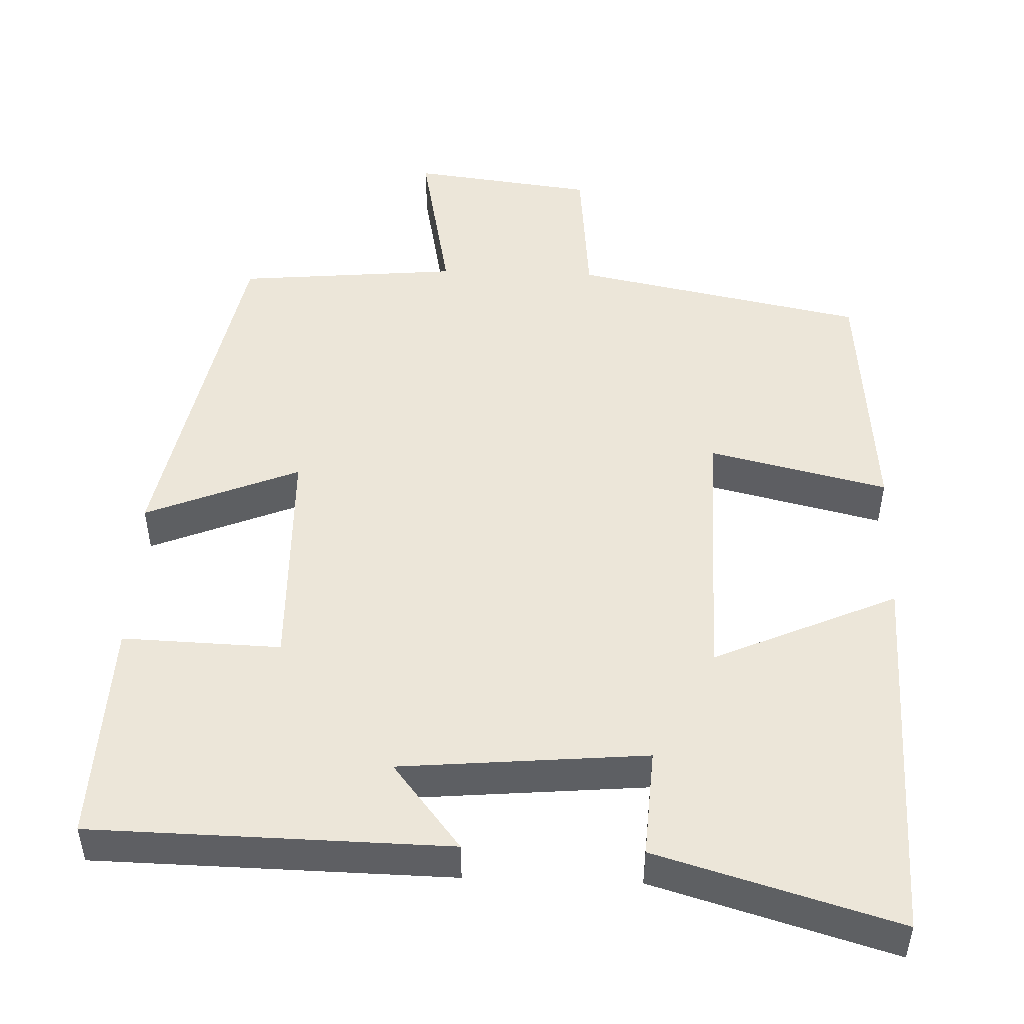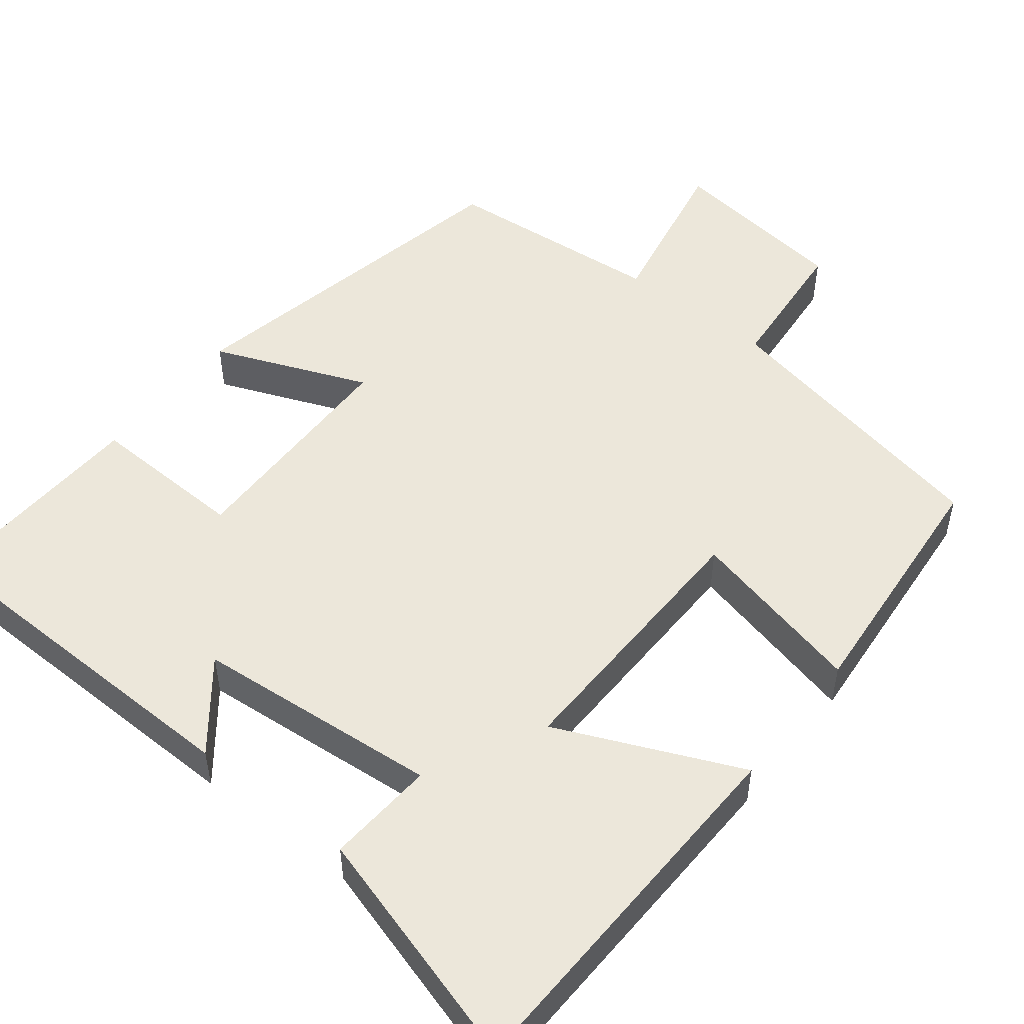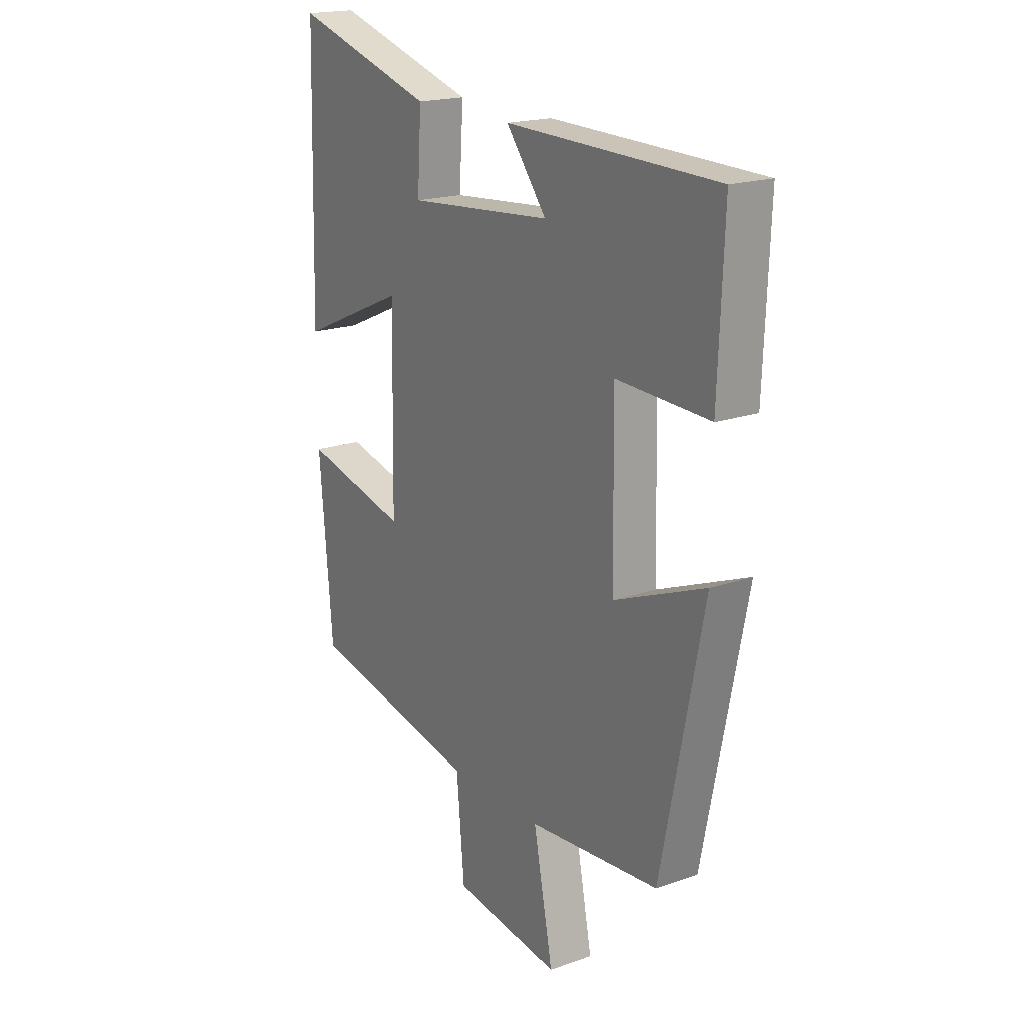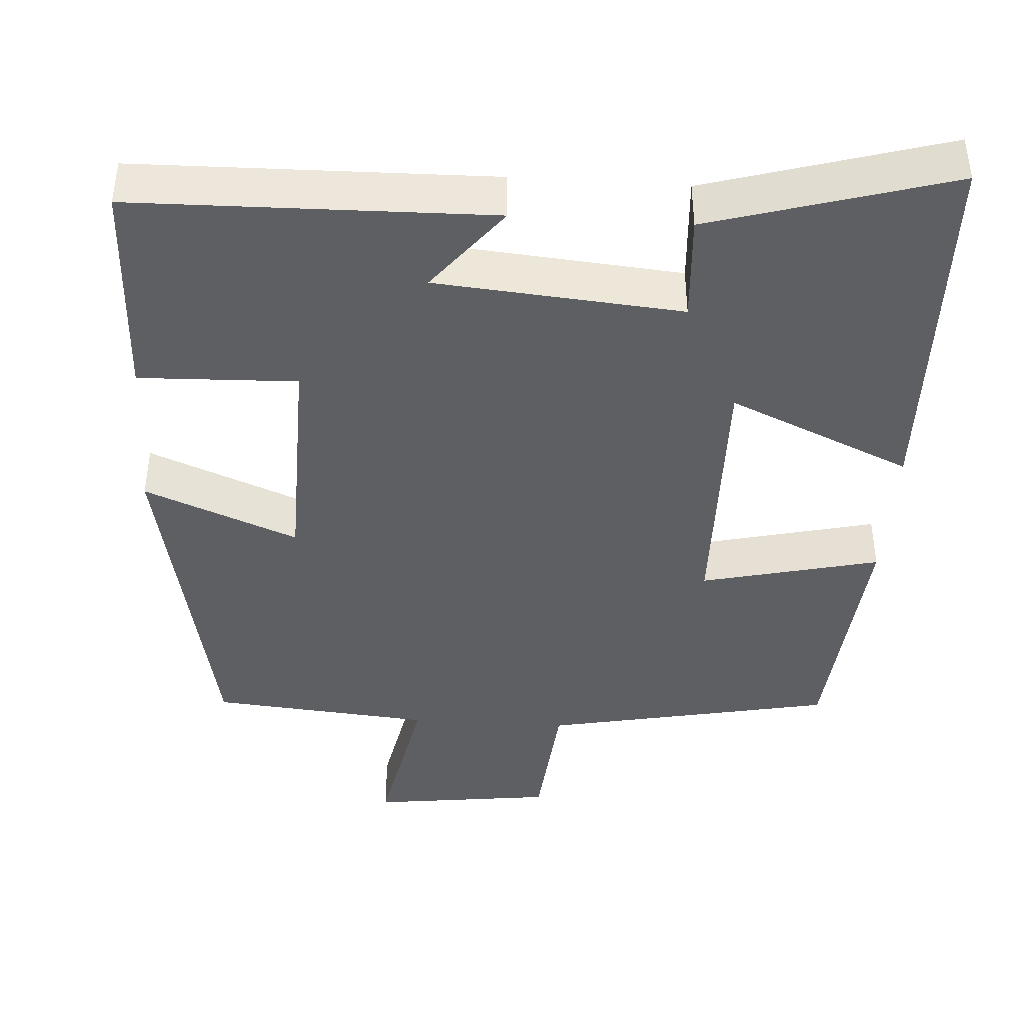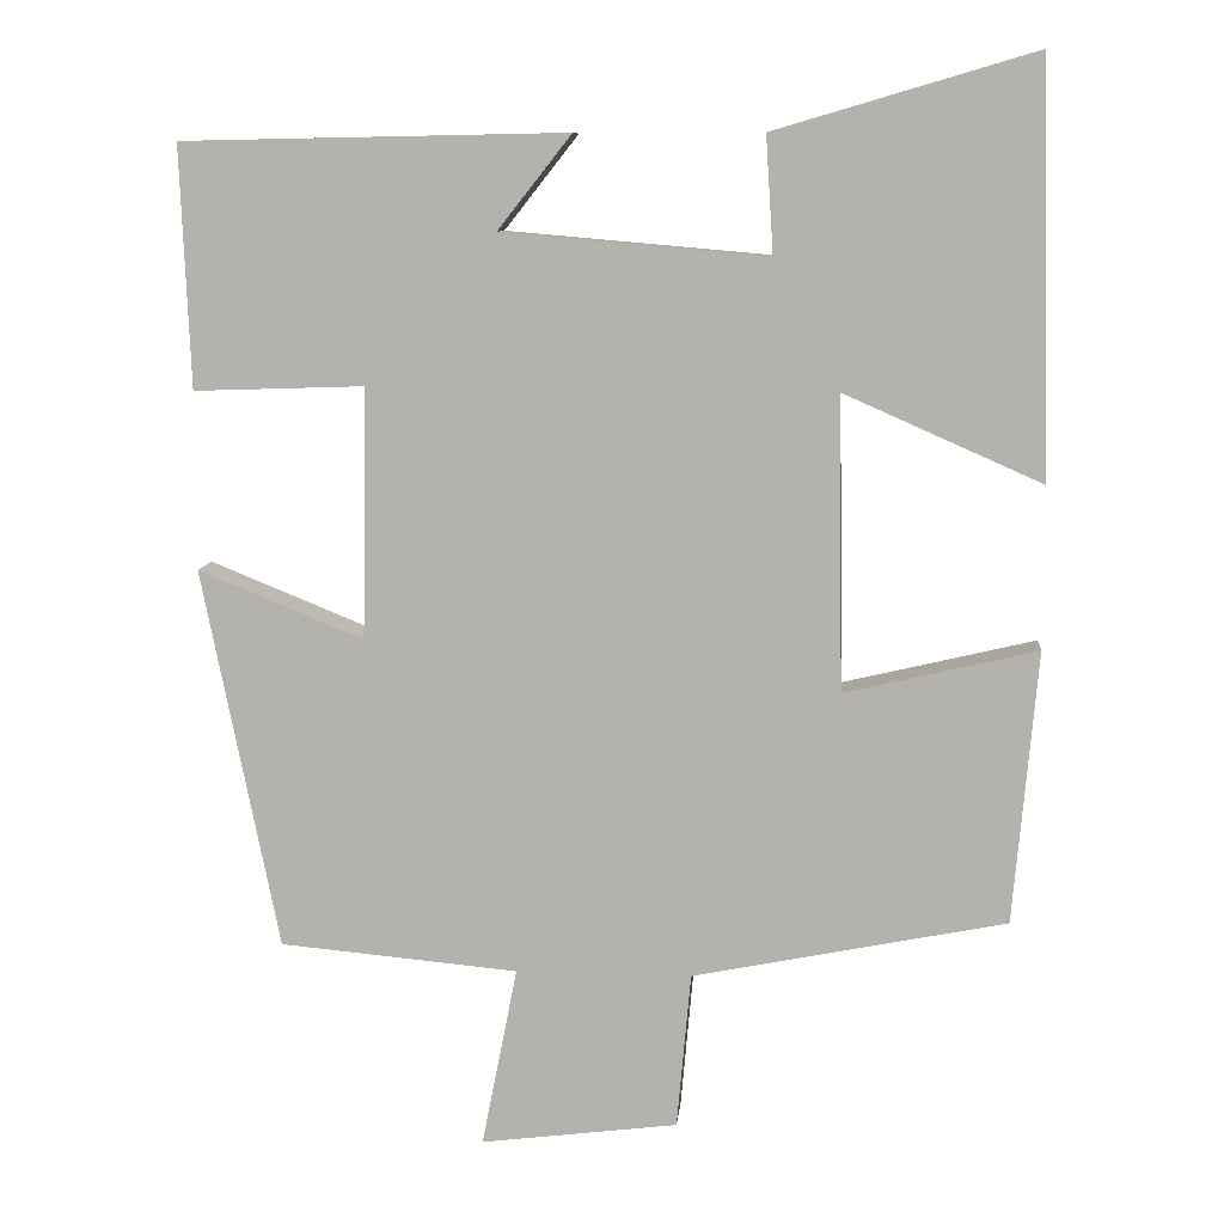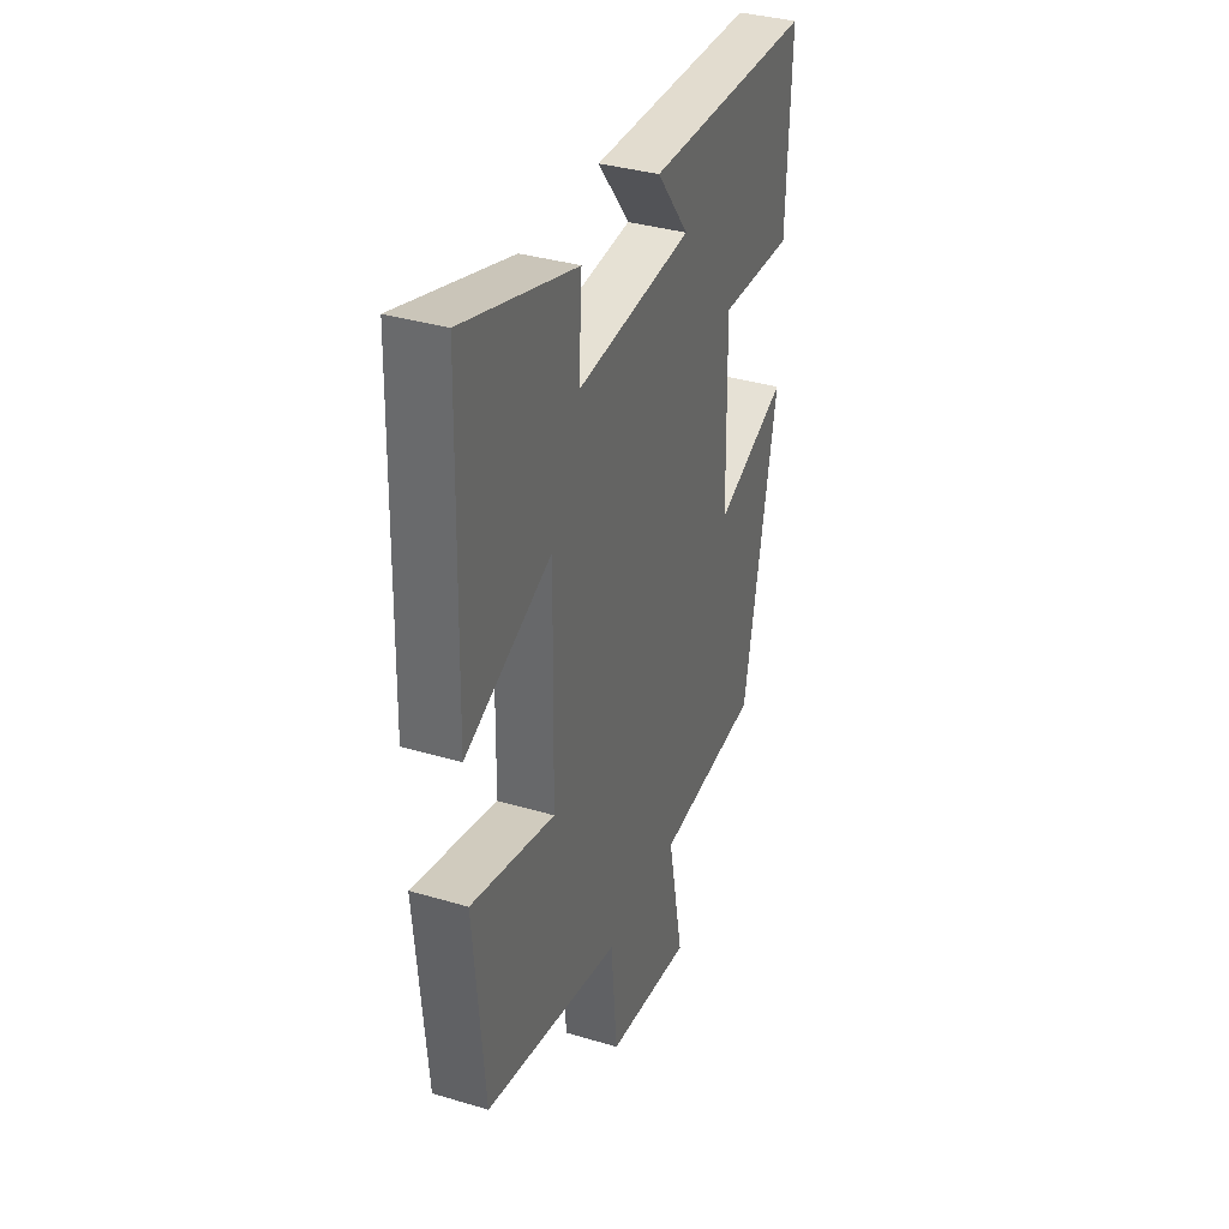
<metadata>
{"format":"obj","ext":"obj","renderer":"f3d","projection":"perspective","resolution":1024,"background":"white","views":[{"elev":49.2,"azim":2.0,"up":"+Y"},{"elev":50.9,"azim":38.3,"up":"+Y"},{"elev":19.0,"azim":-123.6,"up":"+Z"},{"elev":-41.7,"azim":-3.7,"up":"+Y"},{"elev":9.3,"azim":5.4,"up":"+Z"},{"elev":35.5,"azim":111.5,"up":"+Z"}]}
</metadata>
<code>
v 0.471 0.07 -0.424
v 0.093 0.07 -0.5
v 0.076 0.07 -0.688
v -0.162 0.07 -0.718
v -0.119 0.07 -0.5
v -0.407 0.07 -0.474
v -0.5 0.07 -0.014
v -0.3 0.07 -0.095
v -0.294 0.07 0.207
v -0.5 0.07 0.2
v -0.512 0.07 0.491
v -0.048 0.07 0.5
v -0.137 0.07 0.387
v 0.183 0.07 0.359
v 0.174 0.07 0.5
v 0.487 0.07 0.592
v 0.5 0.07 0.099
v 0.262 0.07 0.204
v 0.268 0.07 -0.15
v 0.5 0.07 -0.095
v 0.471 0 -0.424
v 0.093 0 -0.5
v 0.076 0 -0.688
v -0.162 0 -0.718
v -0.119 0 -0.5
v -0.407 0 -0.474
v -0.5 0 -0.014
v -0.3 0 -0.095
v -0.294 0 0.207
v -0.5 0 0.2
v -0.512 0 0.491
v -0.048 0 0.5
v -0.137 0 0.387
v 0.183 0 0.359
v 0.174 0 0.5
v 0.487 0 0.592
v 0.5 0 0.099
v 0.262 0 0.204
v 0.268 0 -0.15
v 0.5 0 -0.095
f 19 20 1 2
f 18 19 2
f 15 16 17 18
f 14 15 18
f 13 14 18 2
f 10 11 12 13
f 9 10 13
f 8 9 13 2
f 5 6 7 8
f 5 8 2 3
f 3 4 5
f 22 21 40 39
f 22 39 38
f 38 37 36 35
f 38 35 34
f 22 38 34 33
f 33 32 31 30
f 33 30 29
f 22 33 29 28
f 28 27 26 25
f 23 22 28 25
f 25 24 23
f 1 21 22 2
f 2 22 23 3
f 3 23 24 4
f 4 24 25 5
f 5 25 26 6
f 6 26 27 7
f 7 27 28 8
f 8 28 29 9
f 9 29 30 10
f 10 30 31 11
f 11 31 32 12
f 12 32 33 13
f 13 33 34 14
f 14 34 35 15
f 15 35 36 16
f 16 36 37 17
f 17 37 38 18
f 18 38 39 19
f 19 39 40 20
f 20 40 21 1

</code>
